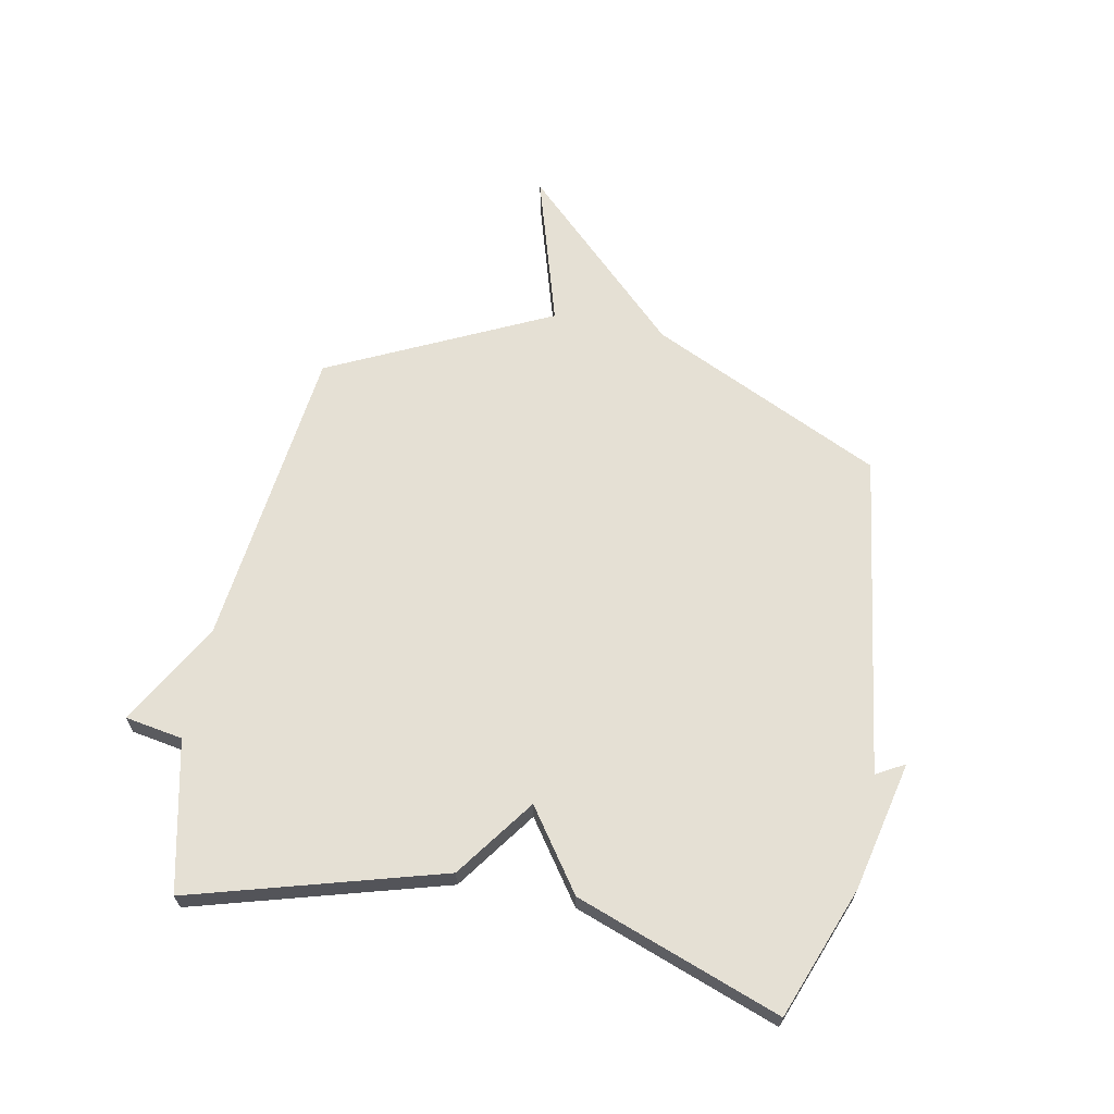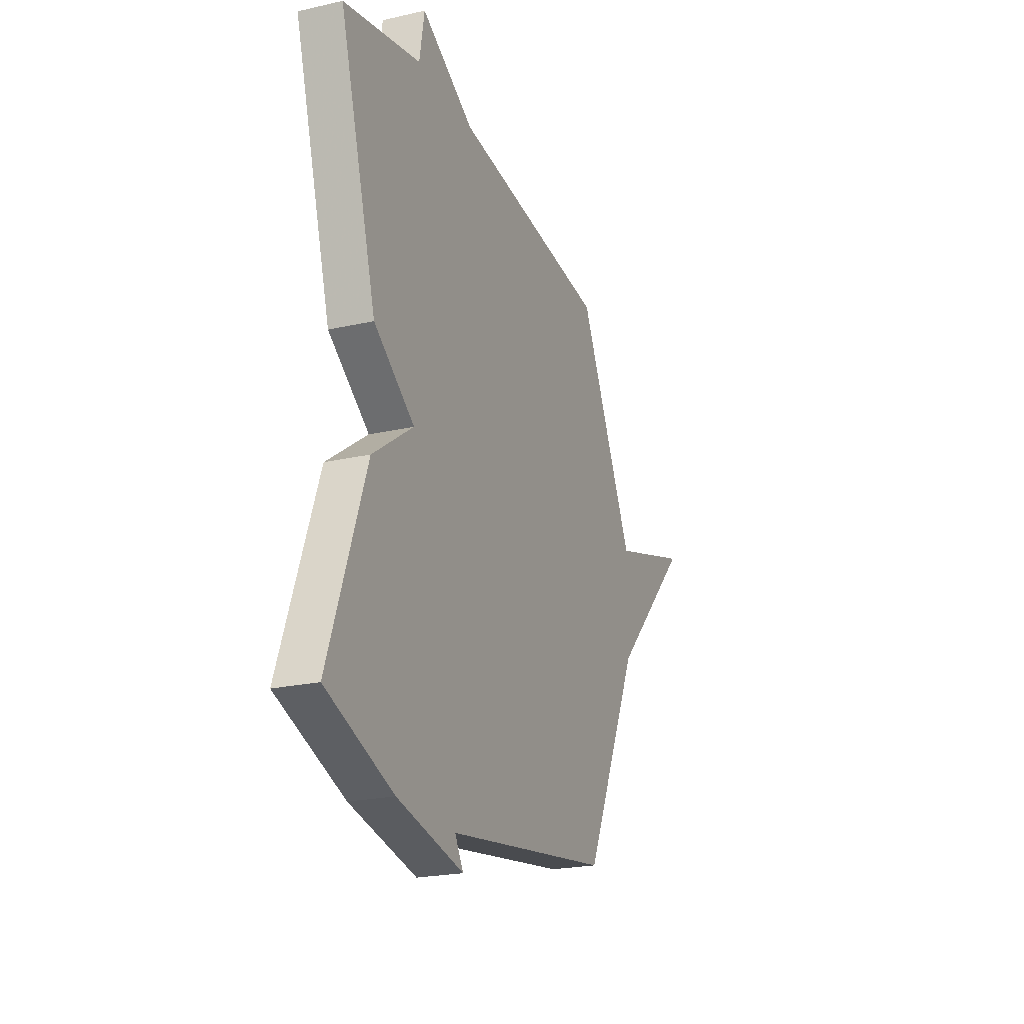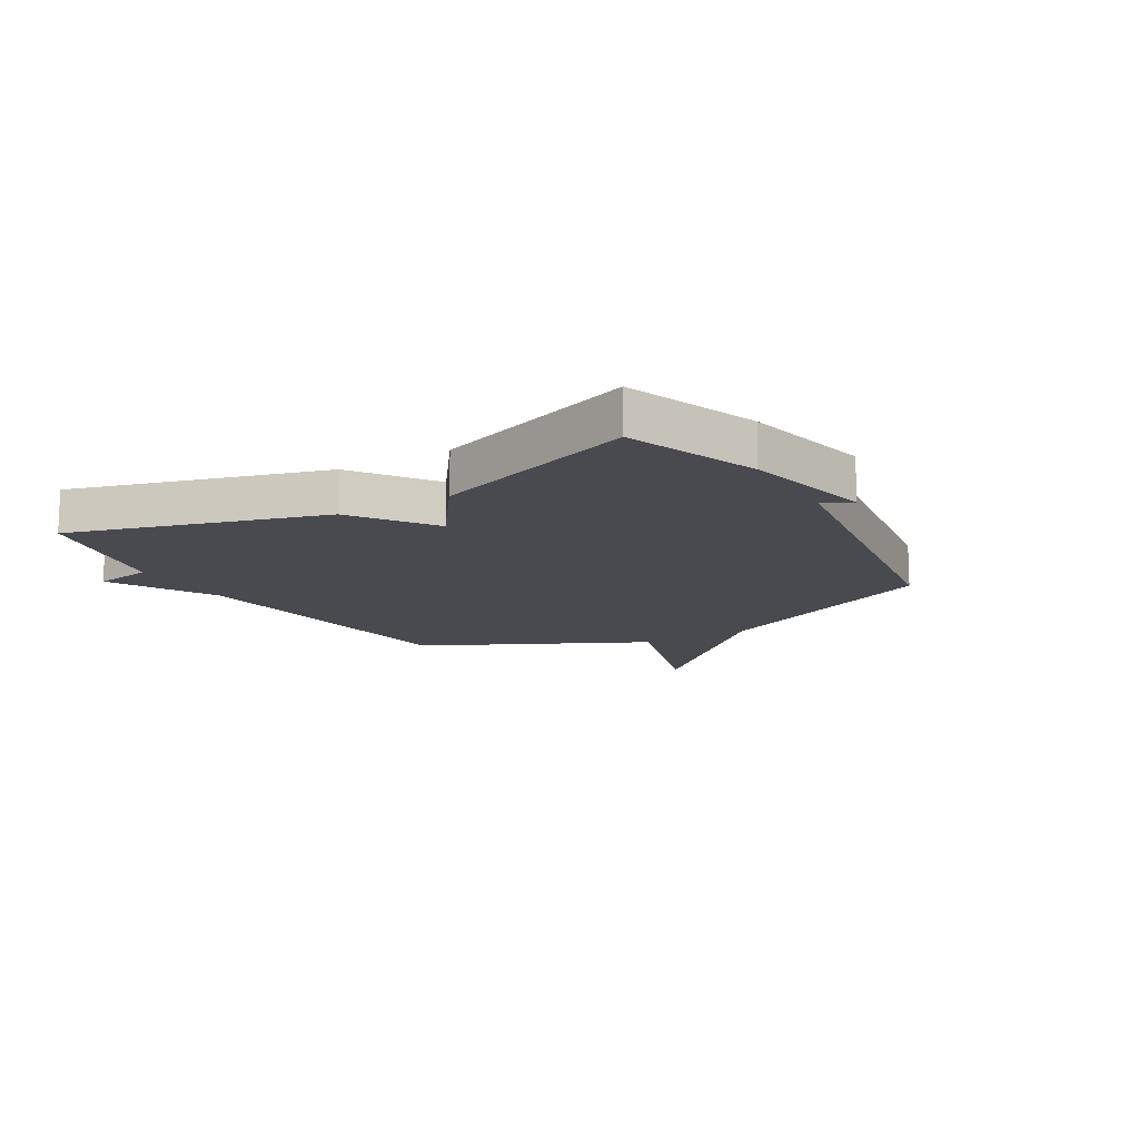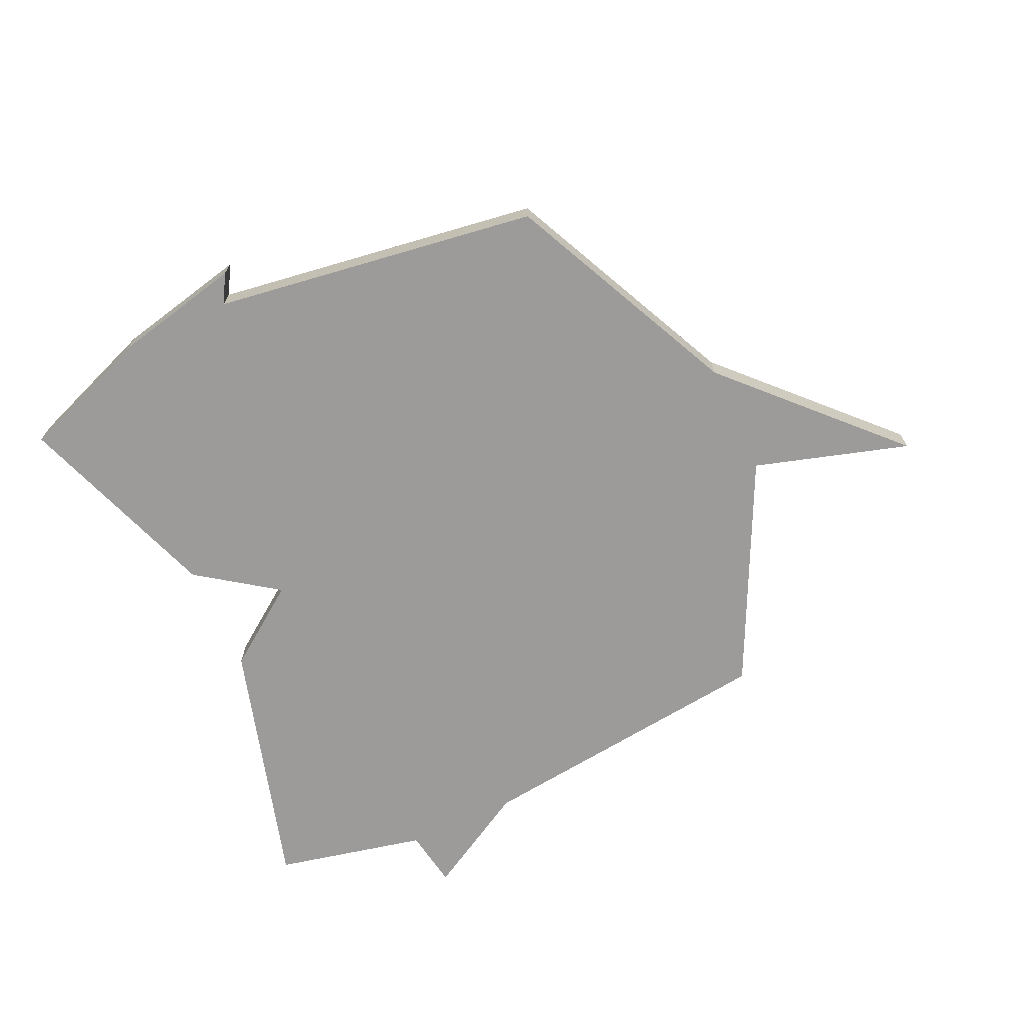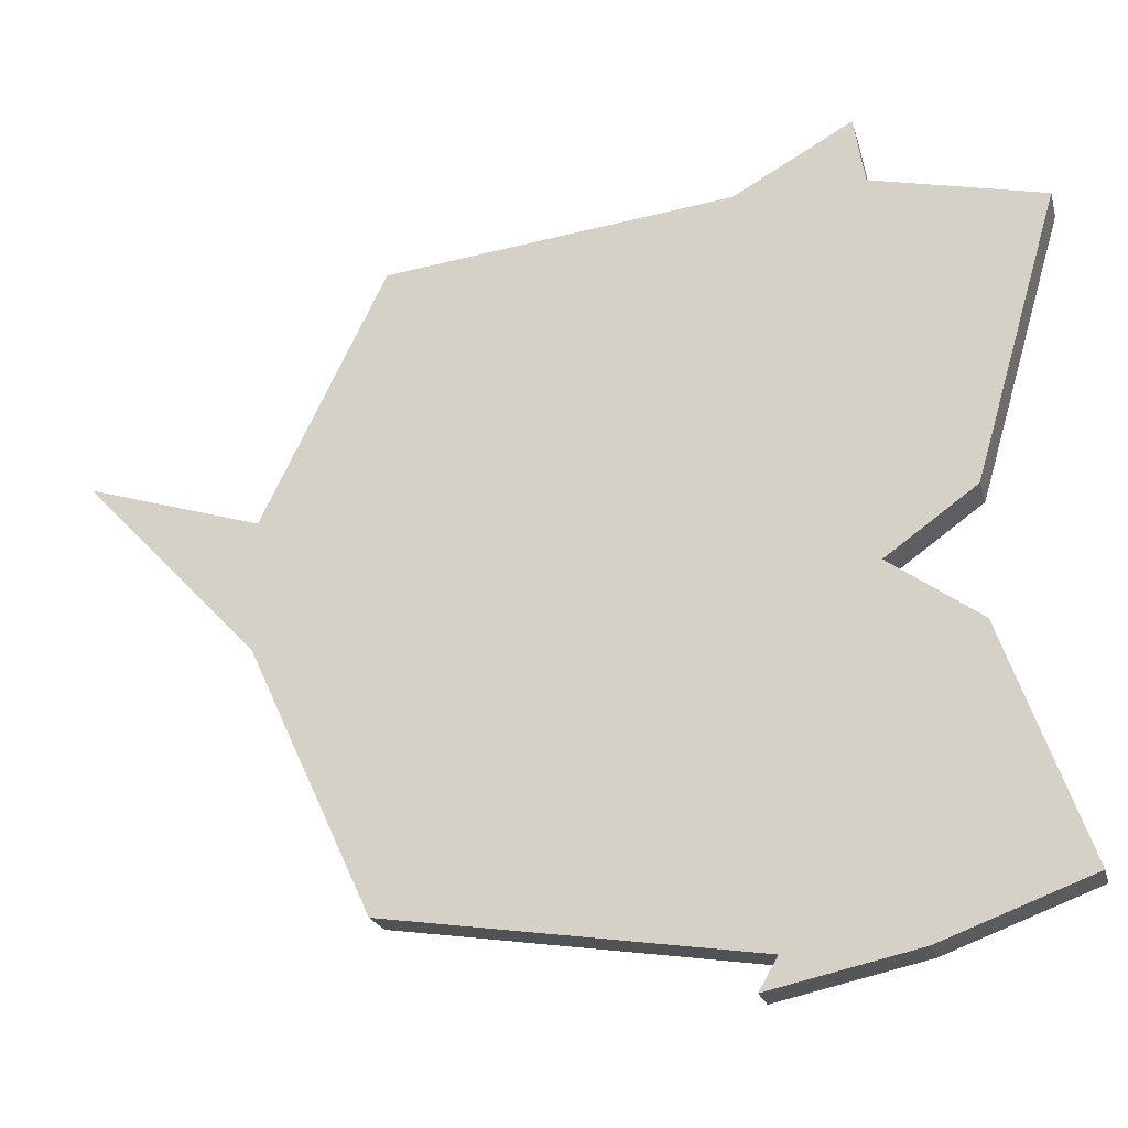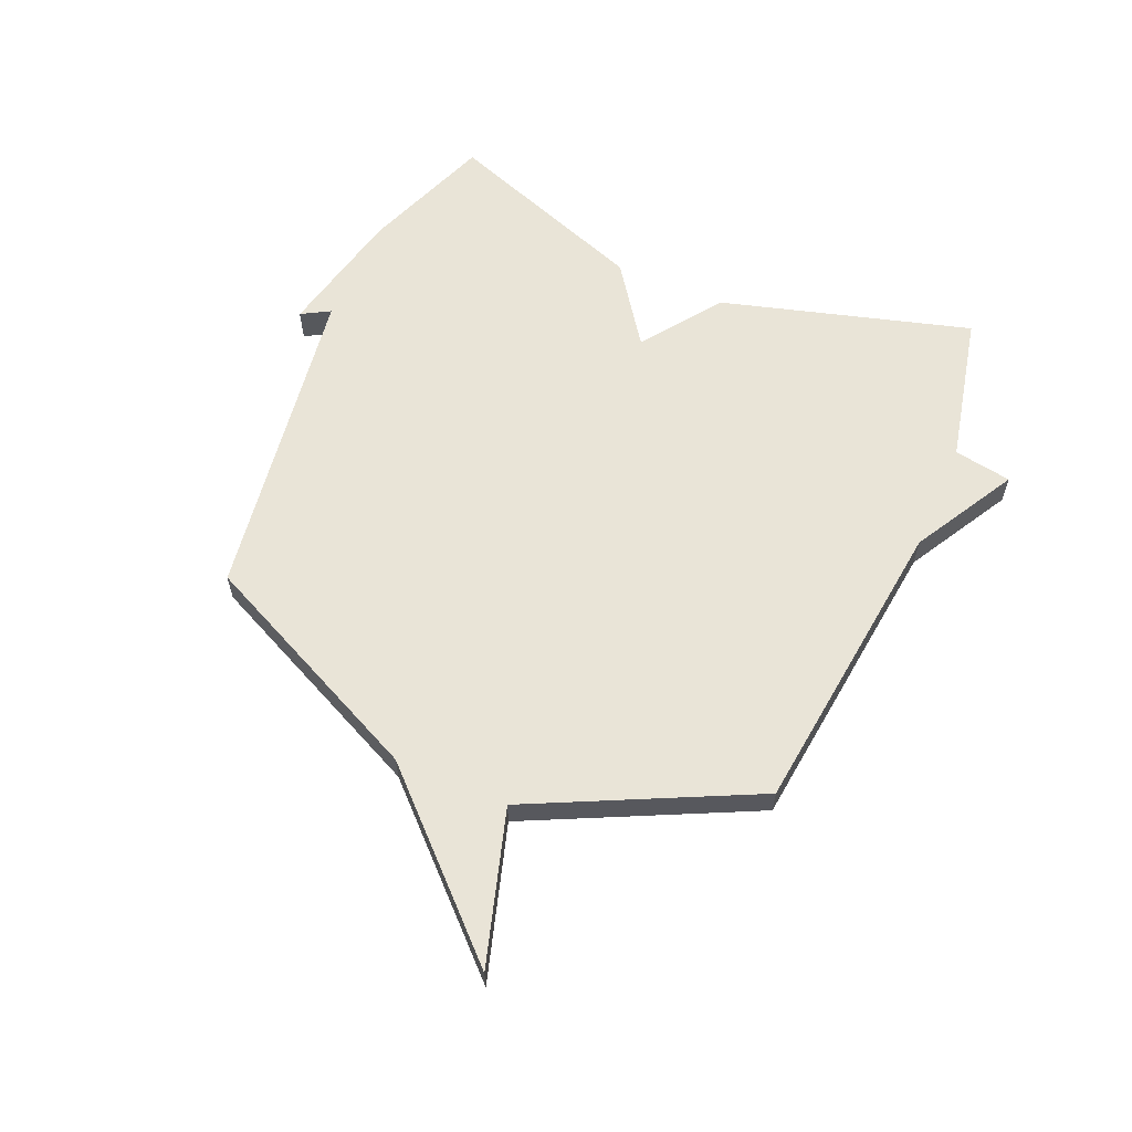
<metadata>
{"format":"obj","ext":"obj","renderer":"f3d","projection":"perspective","resolution":1024,"background":"white","views":[{"elev":65.5,"azim":101.4,"up":"+Y"},{"elev":-22.4,"azim":111.6,"up":"+Z"},{"elev":-13.6,"azim":120.5,"up":"+Y"},{"elev":-69.7,"azim":-155.1,"up":"+Y"},{"elev":-22.0,"azim":14.4,"up":"+Z"},{"elev":60.8,"azim":-66.5,"up":"+Y"}]}
</metadata>
<code>
v -0.5 0.07 0.5
v 0.036 0.07 0.56
v 0.219 0.07 0.662
v 0.236 0.07 0.56
v 0.5 0.07 0.5
v 0.372 0.07 0.06
v 0.232 0.07 -0.04
v 0.372 0.07 -0.14
v 0.5 0.07 -0.5
v 0.27 0.07 -0.586
v 0.041 0.07 -0.636
v 0.07 0.07 -0.586
v -0.5 0.07 -0.5
v -0.691 0.07 -0.09
v -0.962 0.07 0.193
v -0.691 0.07 0.11
v -0.5 0 0.5
v 0.036 0 0.56
v 0.219 0 0.662
v 0.236 0 0.56
v 0.5 0 0.5
v 0.372 0 0.06
v 0.232 0 -0.04
v 0.372 0 -0.14
v 0.5 0 -0.5
v 0.27 0 -0.586
v 0.041 0 -0.636
v 0.07 0 -0.586
v -0.5 0 -0.5
v -0.691 0 -0.09
v -0.962 0 0.193
v -0.691 0 0.11
f 14 15 16
f 16 1 2
f 14 16 2
f 13 14 2
f 12 13 2
f 10 11 12
f 9 10 12
f 8 9 12
f 7 8 12
f 2 3 4
f 12 2 4
f 7 12 4
f 4 5 6 7
f 32 31 30
f 18 17 32
f 18 32 30
f 18 30 29
f 18 29 28
f 28 27 26
f 28 26 25
f 28 25 24
f 28 24 23
f 20 19 18
f 20 18 28
f 20 28 23
f 23 22 21 20
f 1 17 18 2
f 2 18 19 3
f 3 19 20 4
f 4 20 21 5
f 5 21 22 6
f 6 22 23 7
f 7 23 24 8
f 8 24 25 9
f 9 25 26 10
f 10 26 27 11
f 11 27 28 12
f 12 28 29 13
f 13 29 30 14
f 14 30 31 15
f 15 31 32 16
f 16 32 17 1

</code>
